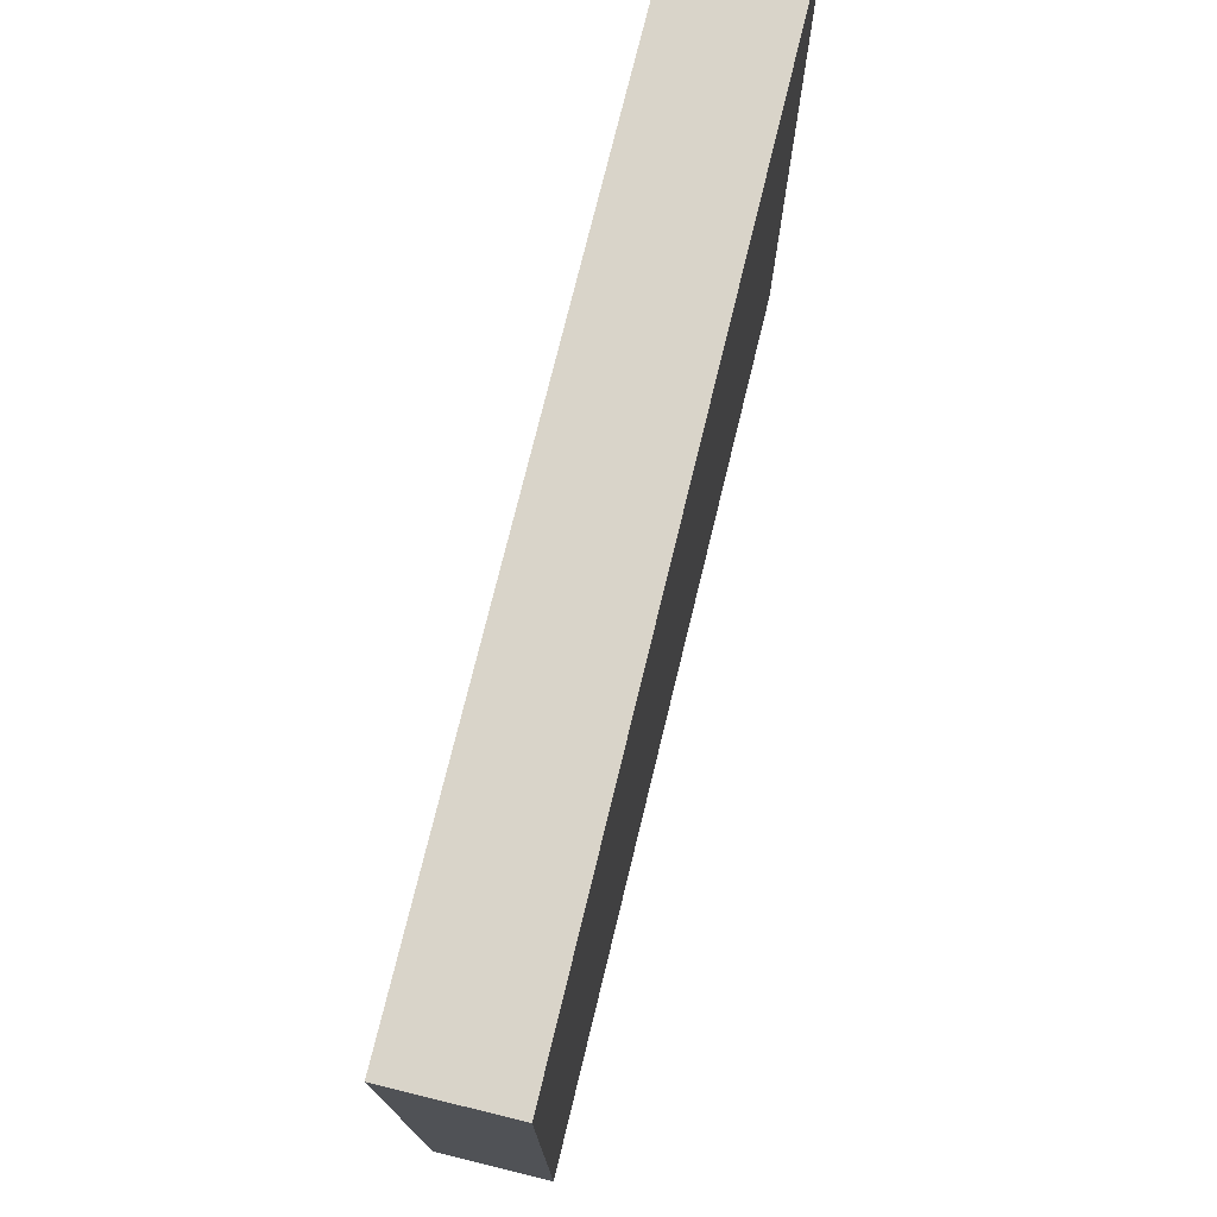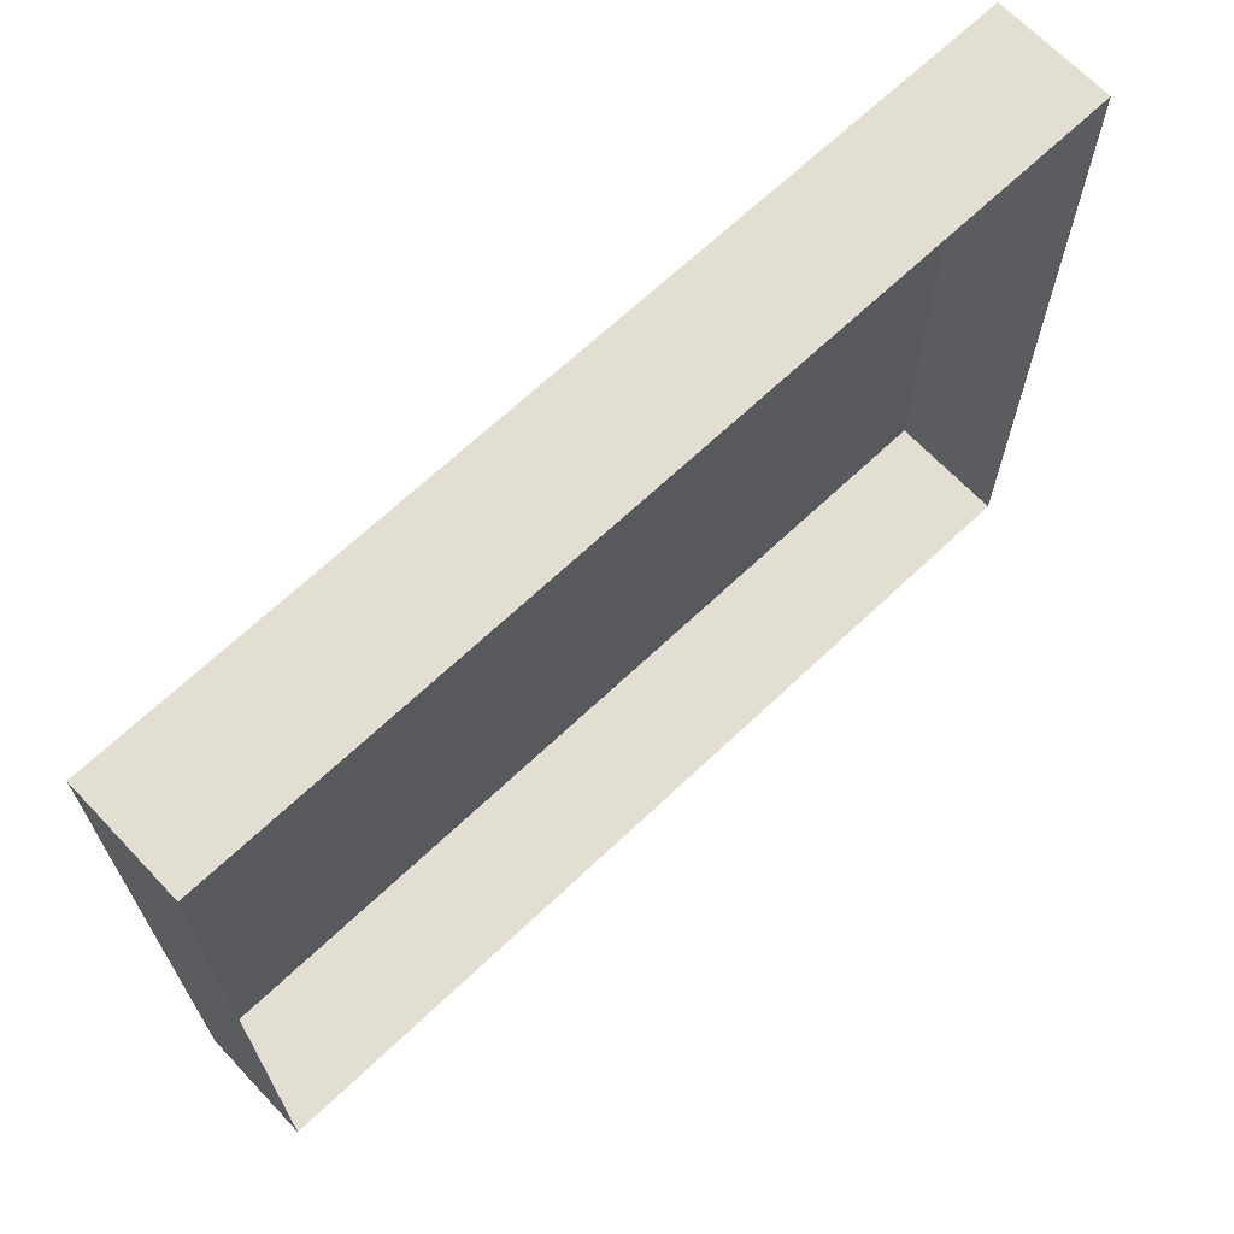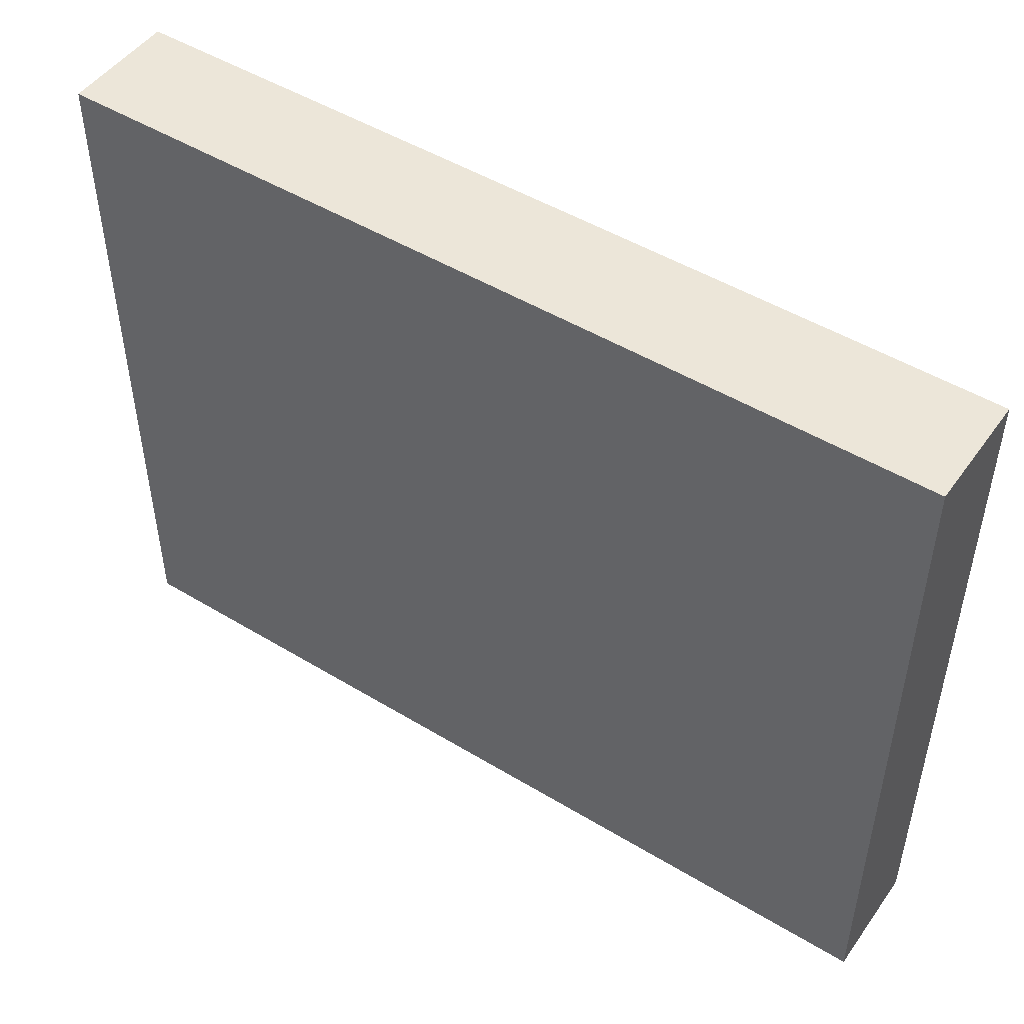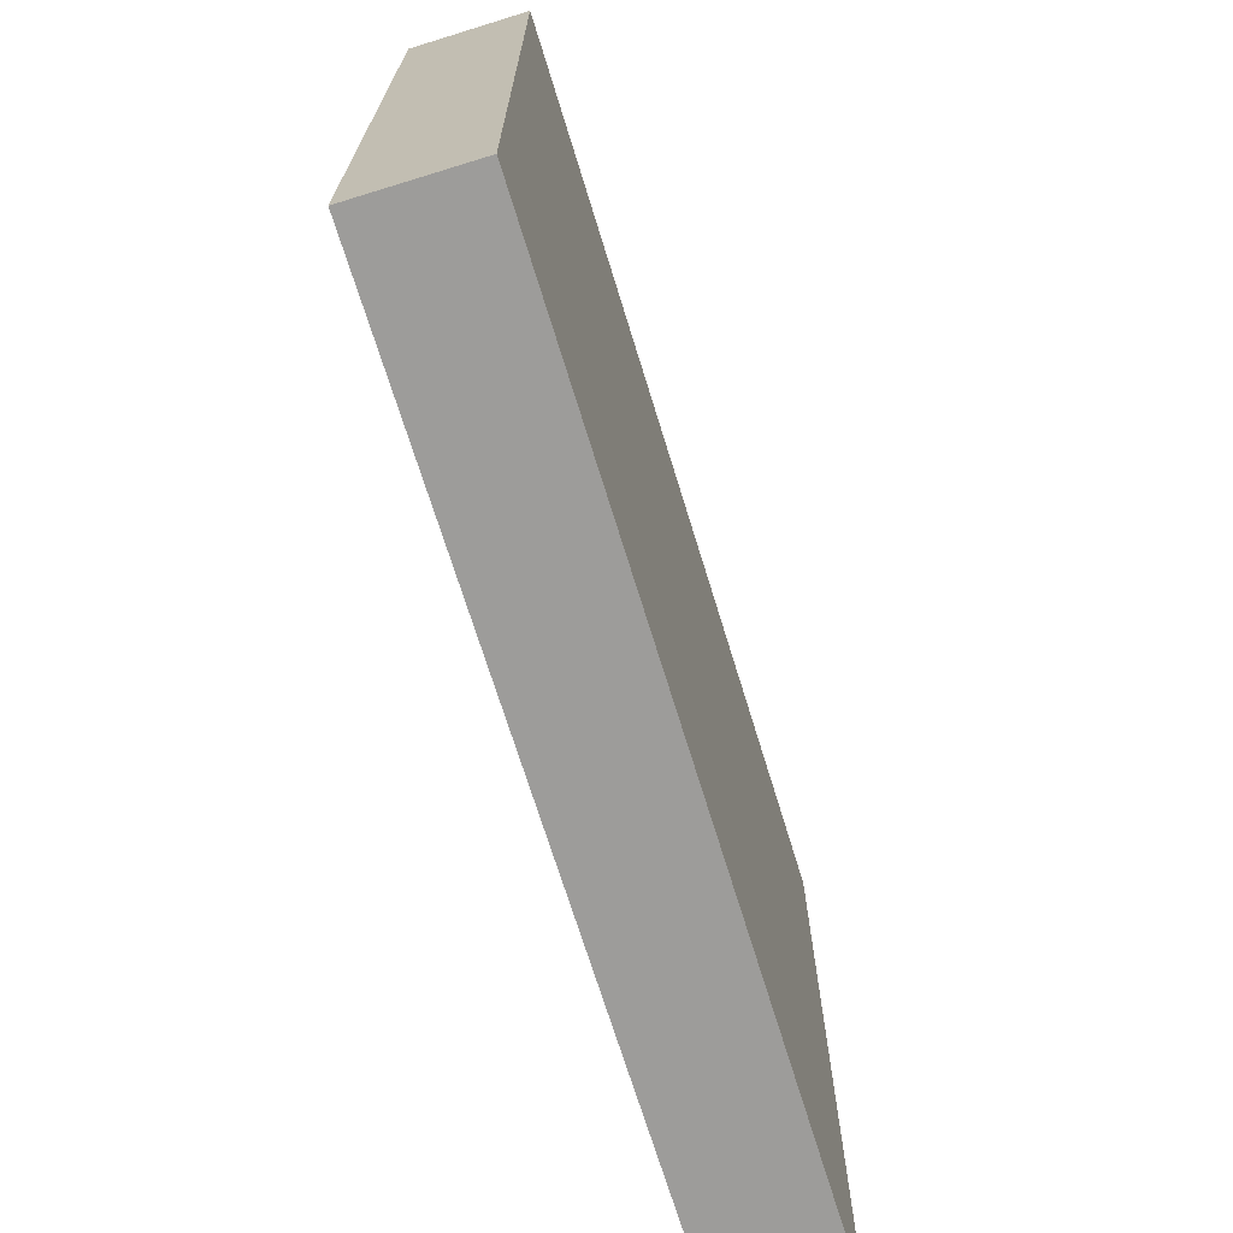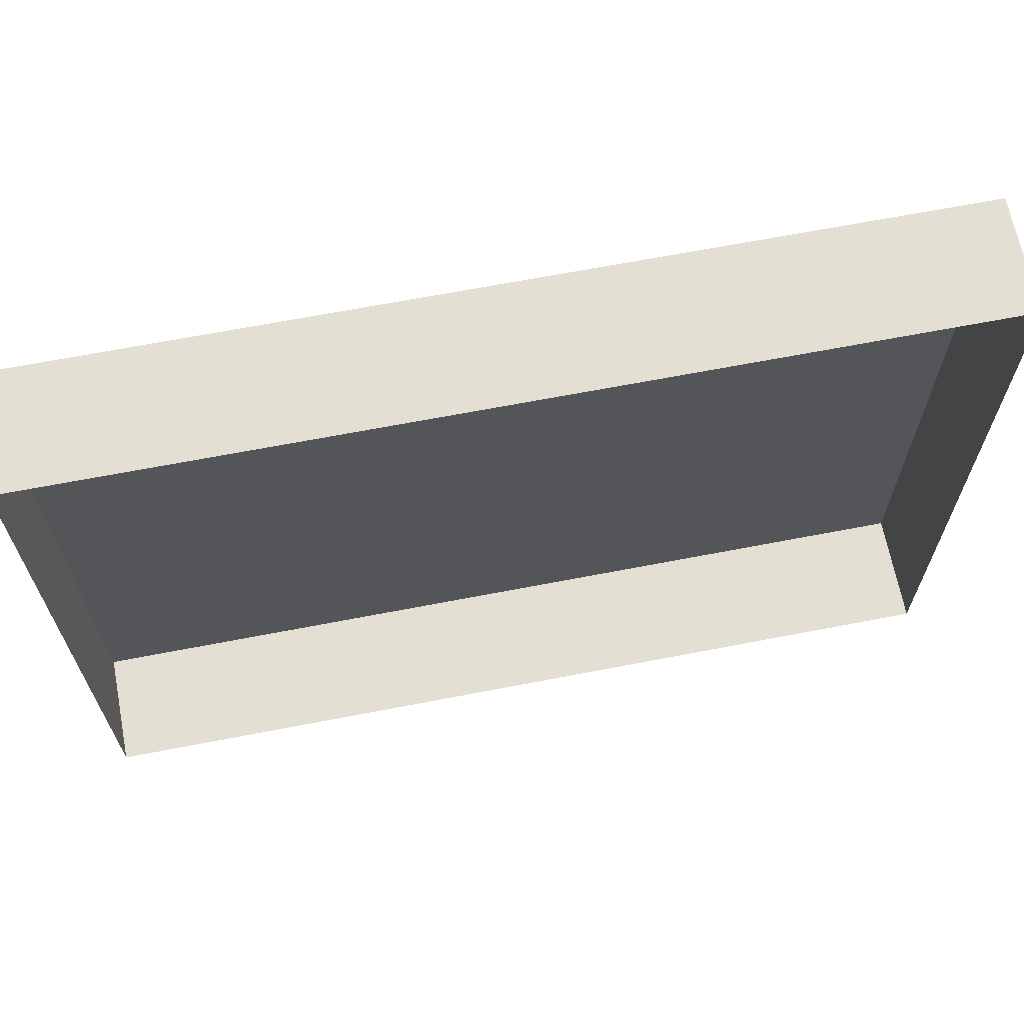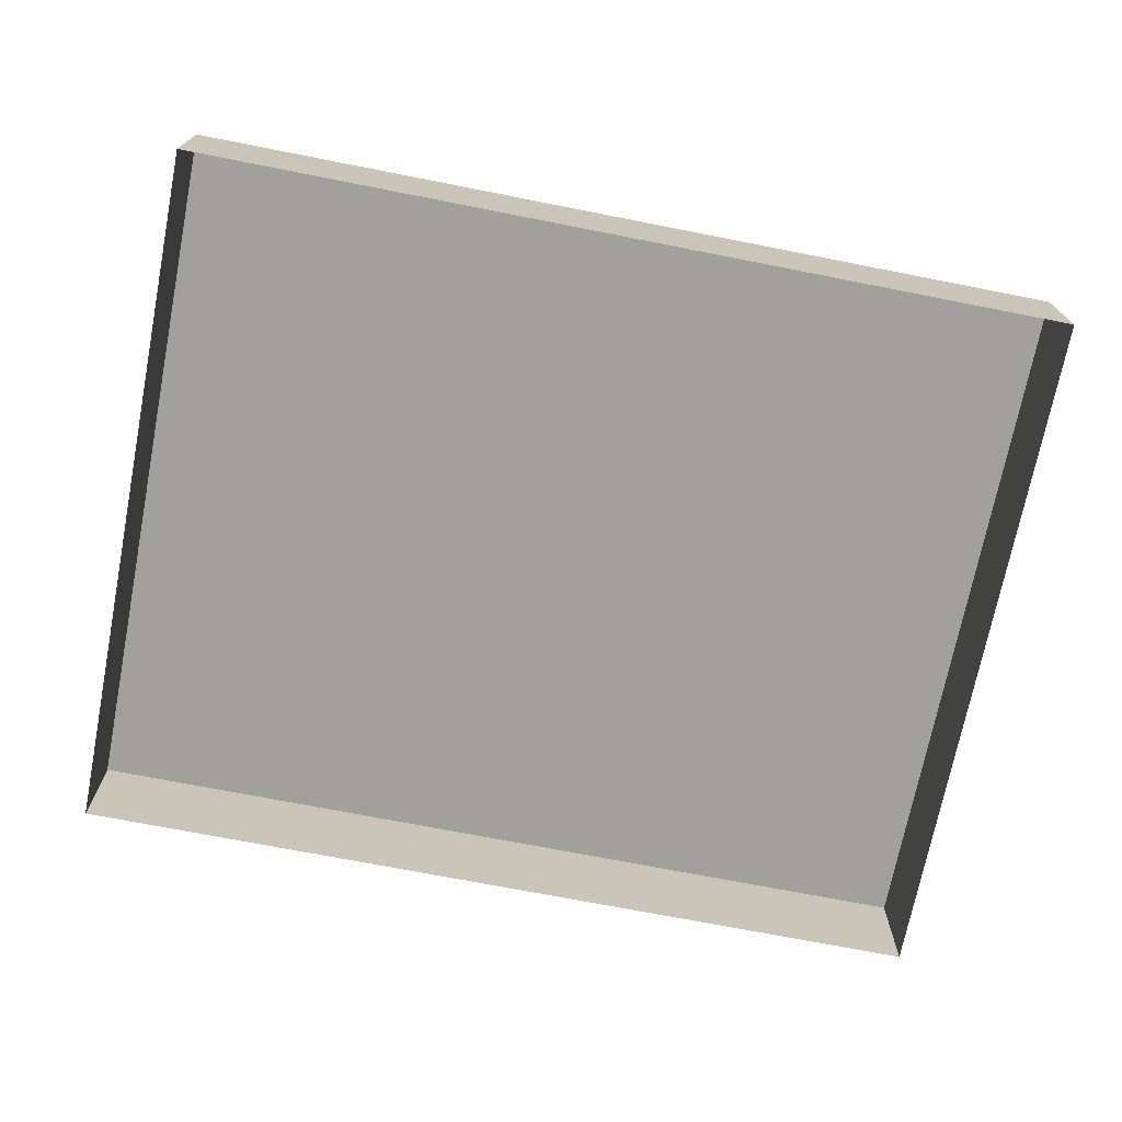
<metadata>
{"format":"obj","ext":"obj","renderer":"f3d","projection":"perspective","resolution":1024,"background":"white","views":[{"elev":74.9,"azim":103.7,"up":"+Z"},{"elev":67.4,"azim":-43.5,"up":"+Z"},{"elev":48.8,"azim":-146.0,"up":"+Z"},{"elev":-70.2,"azim":107.1,"up":"+Z"},{"elev":66.5,"azim":-11.0,"up":"+Z"},{"elev":-71.7,"azim":-11.1,"up":"+Y"}]}
</metadata>
<code>
o mesh86/mesh86-geometry#mesh86-geometry
v -0.4863 -0.1503 -0.006431
v -0.4863 -0.1427 -0.05361
v -0.4863 -0.1427 -0.006431
v -0.4863 -0.1503 -0.05361
v -0.4273 -0.1427 -0.006431
v -0.4273 -0.1427 -0.05361
v -0.4273 -0.1503 -0.006431
v -0.4273 -0.1503 -0.05361
f 1 2 3
f 2 1 4
f 2 5 3
f 5 1 3
f 4 6 2
f 5 2 6
f 1 5 7
f 6 4 8
f 6 7 5
f 7 6 8
f 3 2 1
f 4 1 2
f 3 5 2
f 3 1 5
f 2 6 4
f 6 2 5
f 7 5 1
f 8 4 6
f 5 7 6
f 8 6 7

</code>
